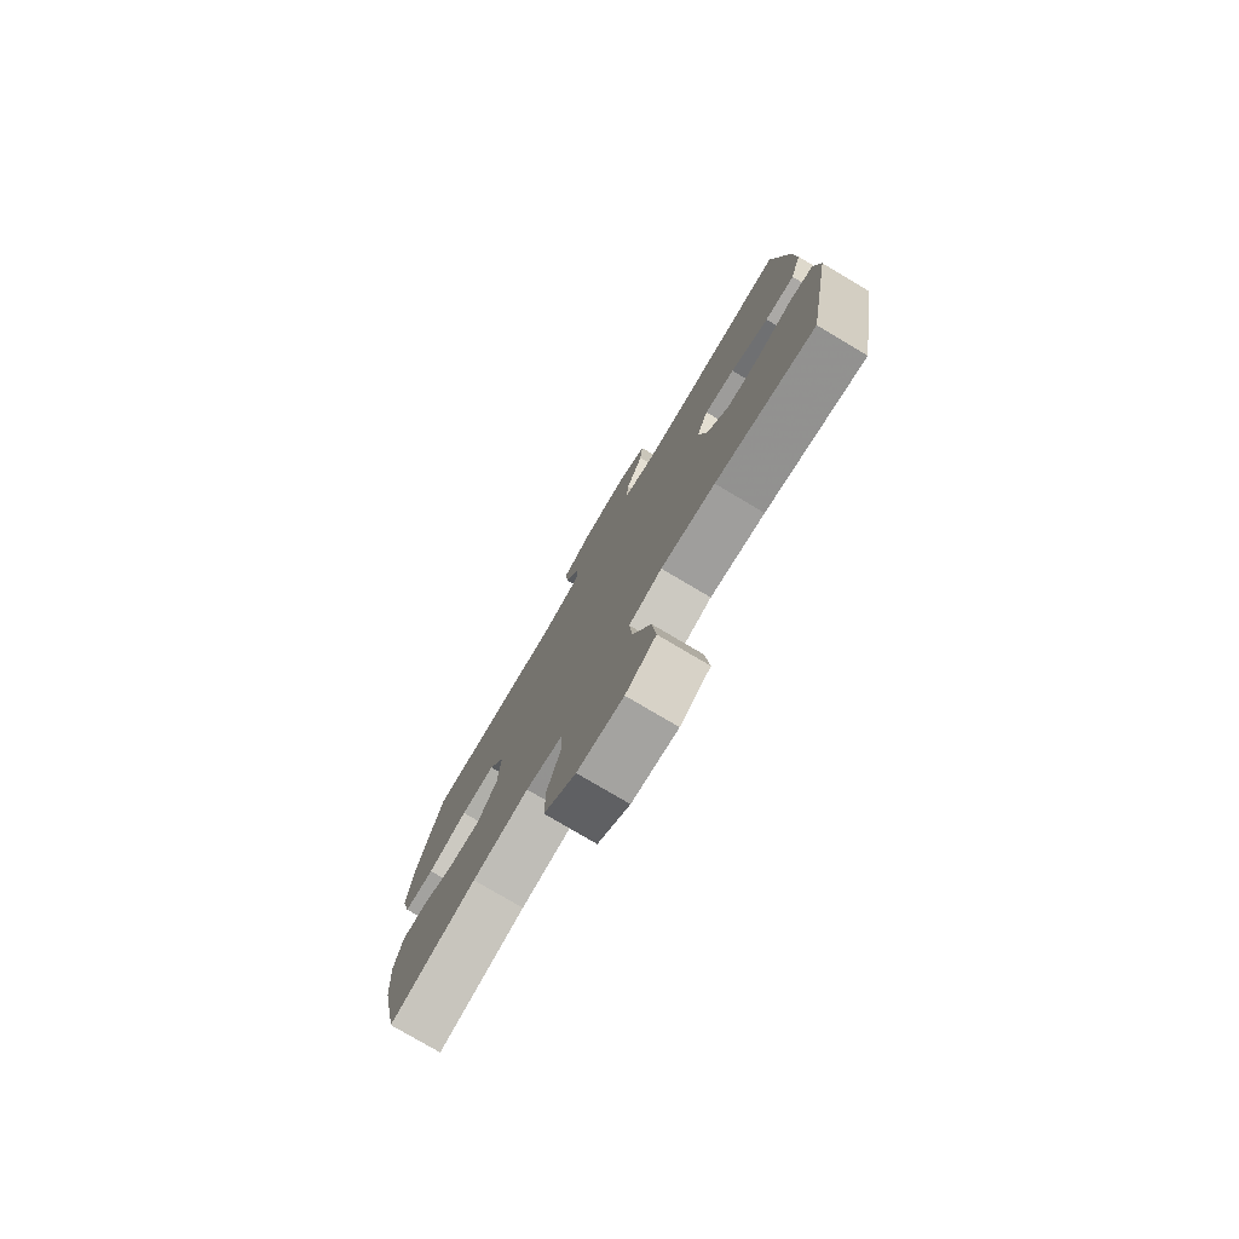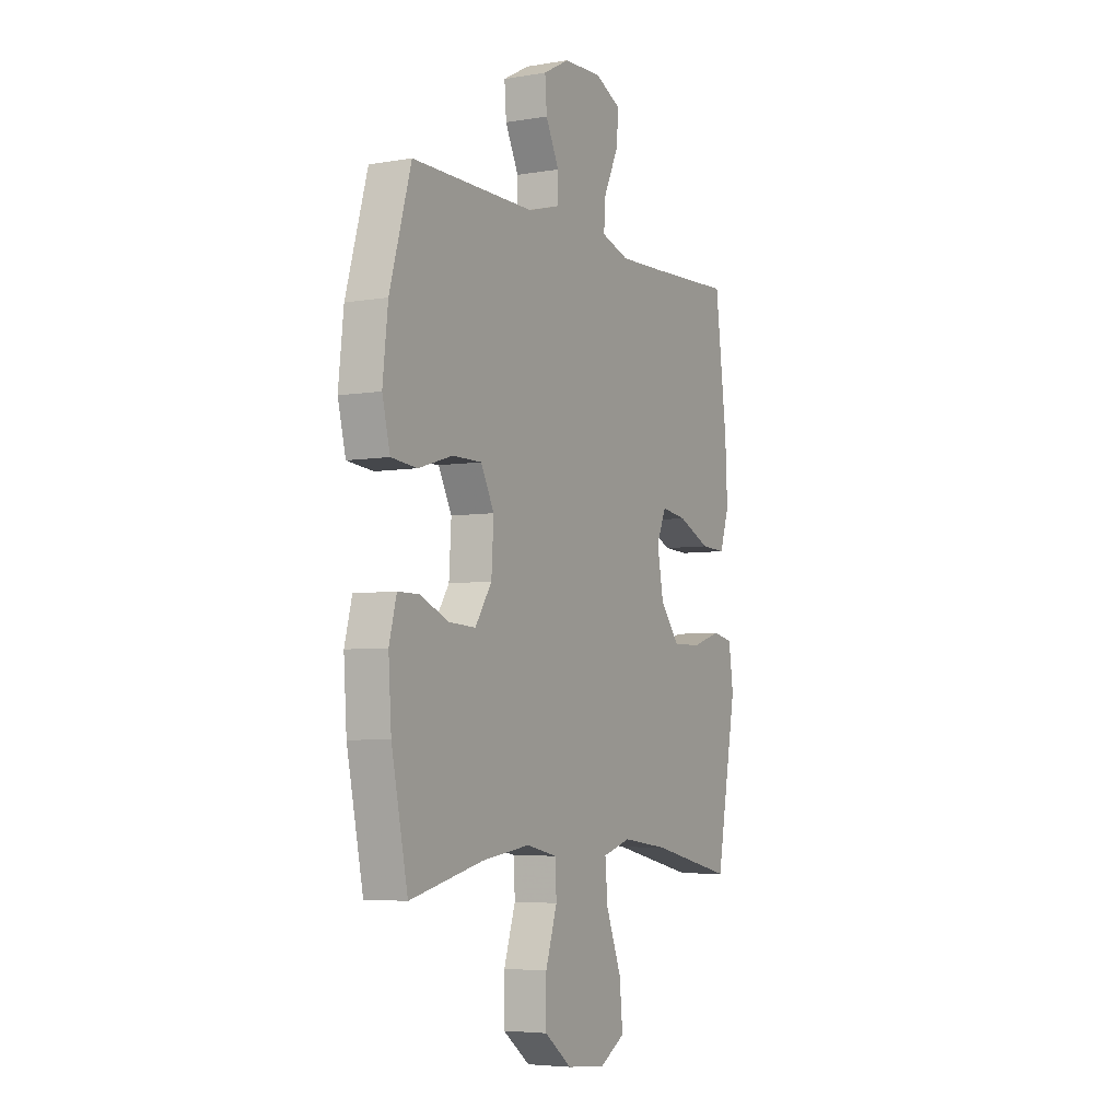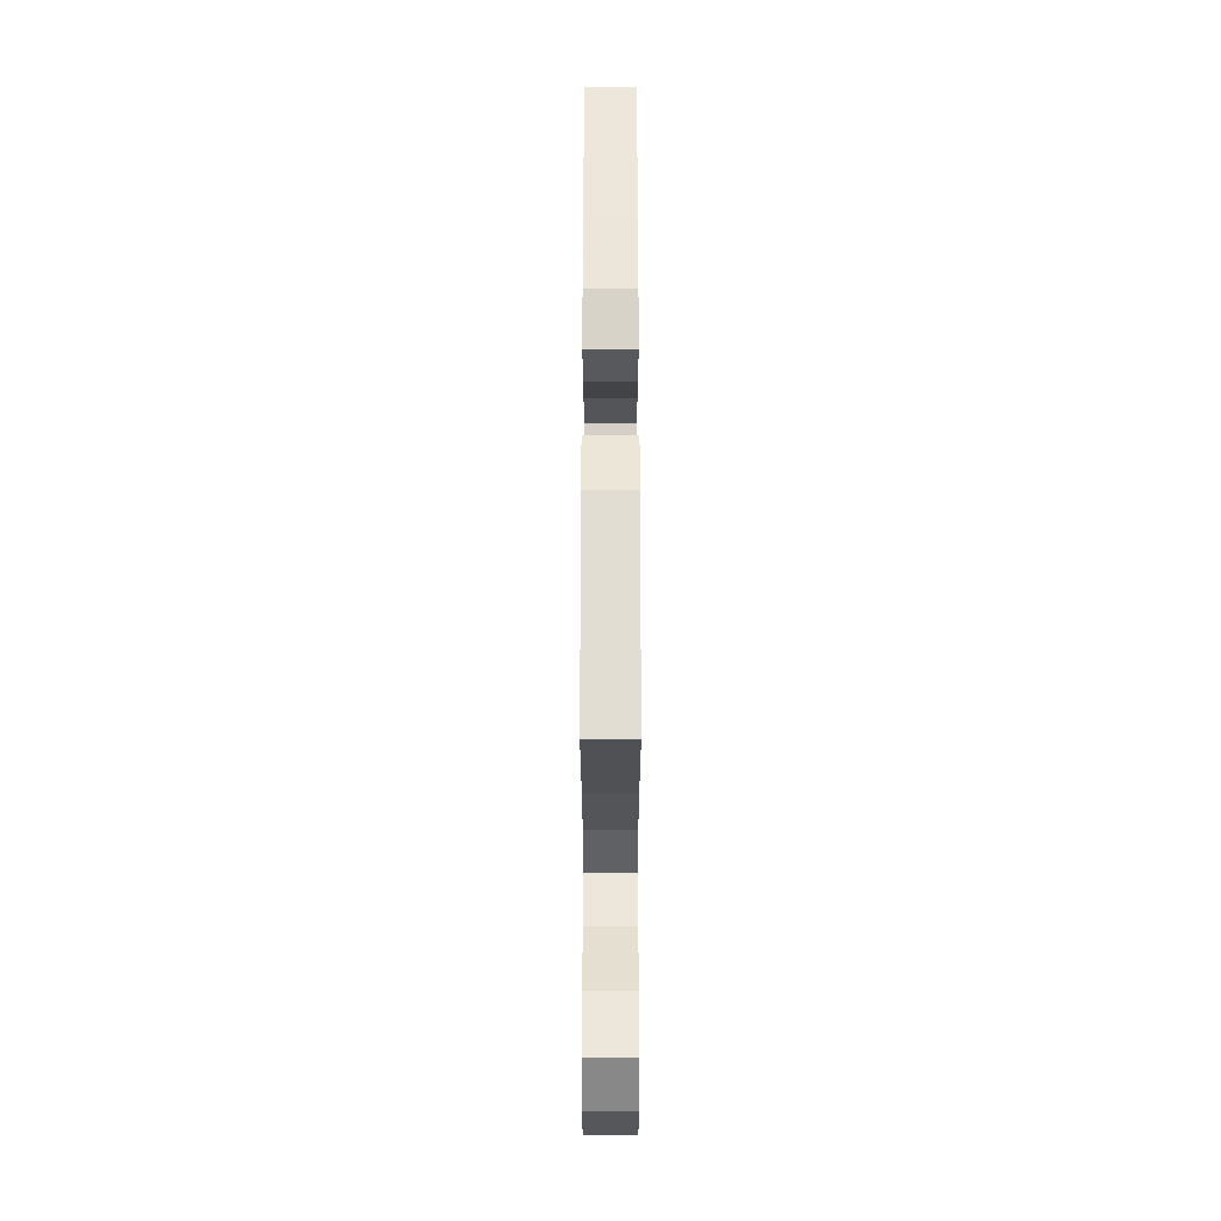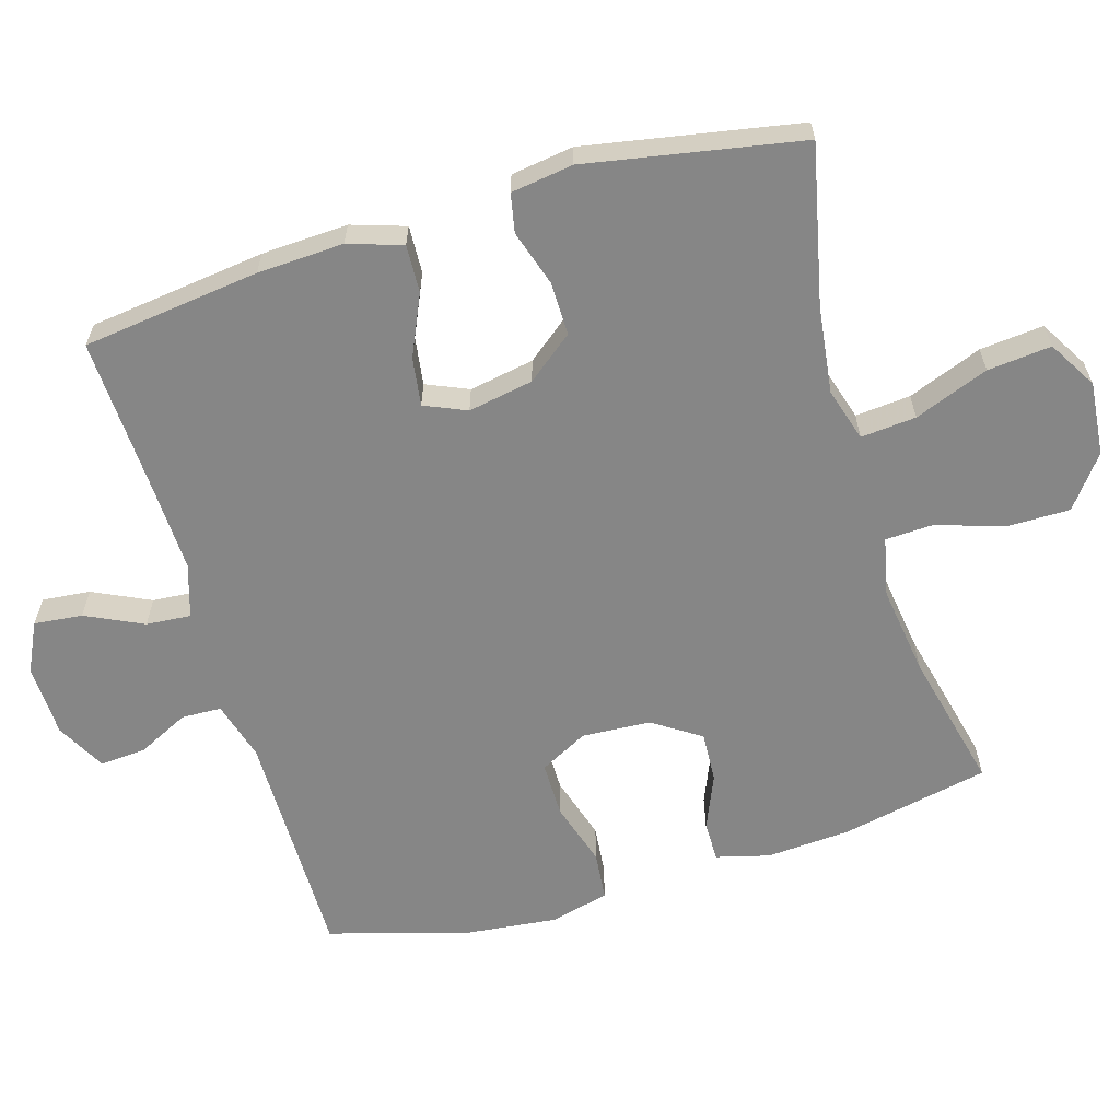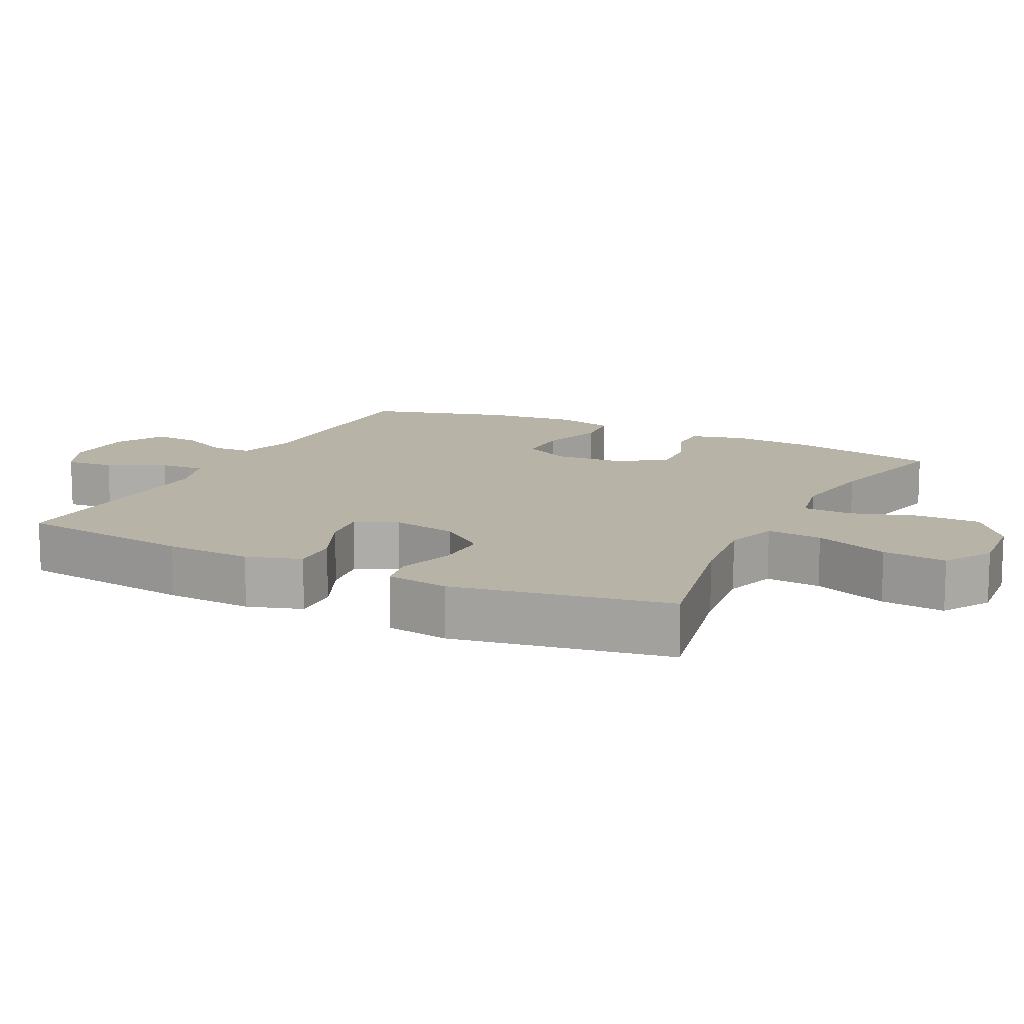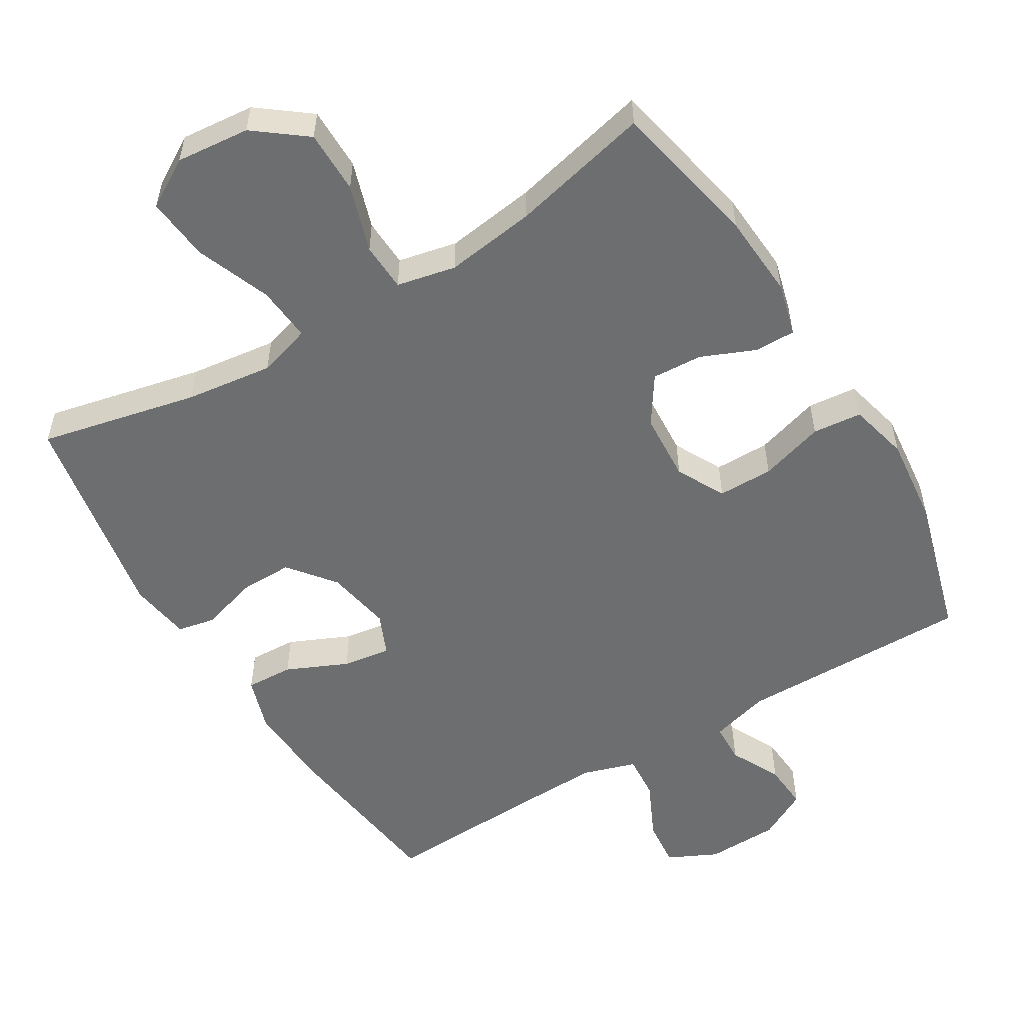
<metadata>
{"format":"obj","ext":"obj","renderer":"f3d","projection":"perspective","resolution":1024,"background":"white","views":[{"elev":-78.0,"azim":59.3,"up":"+Z"},{"elev":-5.1,"azim":-61.9,"up":"+Z"},{"elev":-32.2,"azim":90.0,"up":"+Z"},{"elev":-62.1,"azim":106.6,"up":"+Y"},{"elev":12.8,"azim":116.7,"up":"+Y"},{"elev":-54.3,"azim":-148.8,"up":"+Y"}]}
</metadata>
<code>
v 0.5 0.07 -0.5
v 0.274 0.07 -0.45
v 0.15 0.07 -0.434
v 0.074 0.07 -0.457
v 0.081 0.07 -0.536
v 0.122 0.07 -0.642
v 0.131 0.07 -0.733
v 0.062 0.07 -0.774
v -0.043 0.07 -0.764
v -0.116 0.07 -0.708
v -0.116 0.07 -0.618
v -0.085 0.07 -0.522
v -0.088 0.07 -0.453
v -0.172 0.07 -0.435
v -0.301 0.07 -0.453
v -0.5 0.07 -0.5
v -0.544 0.07 -0.288
v -0.552 0.07 -0.168
v -0.532 0.07 -0.092
v -0.475 0.07 -0.092
v -0.397 0.07 -0.125
v -0.325 0.07 -0.129
v -0.28 0.07 -0.061
v -0.274 0.07 0.037
v -0.31 0.07 0.106
v -0.389 0.07 0.106
v -0.481 0.07 0.078
v -0.551 0.07 0.085
v -0.572 0.07 0.17
v -0.558 0.07 0.298
v -0.5 0.07 0.5
v -0.167 0.07 0.498
v -0.082 0.07 0.522
v -0.08 0.07 0.579
v -0.116 0.07 0.652
v -0.121 0.07 0.718
v -0.05 0.07 0.756
v 0.054 0.07 0.759
v 0.124 0.07 0.725
v 0.117 0.07 0.656
v 0.078 0.07 0.574
v 0.073 0.07 0.51
v 0.149 0.07 0.486
v 0.271 0.07 0.49
v 0.5 0.07 0.5
v 0.532 0.07 0.247
v 0.538 0.07 0.124
v 0.513 0.07 0.047
v 0.445 0.07 0.05
v 0.358 0.07 0.089
v 0.289 0.07 0.099
v 0.263 0.07 0.039
v 0.28 0.07 -0.054
v 0.332 0.07 -0.12
v 0.409 0.07 -0.119
v 0.488 0.07 -0.094
v 0.543 0.07 -0.105
v 0.556 0.07 -0.194
v 0.5 0 -0.5
v 0.274 0 -0.45
v 0.15 0 -0.434
v 0.074 0 -0.457
v 0.081 0 -0.536
v 0.122 0 -0.642
v 0.131 0 -0.733
v 0.062 0 -0.774
v -0.043 0 -0.764
v -0.116 0 -0.708
v -0.116 0 -0.618
v -0.085 0 -0.522
v -0.088 0 -0.453
v -0.172 0 -0.435
v -0.301 0 -0.453
v -0.5 0 -0.5
v -0.544 0 -0.288
v -0.552 0 -0.168
v -0.532 0 -0.092
v -0.475 0 -0.092
v -0.397 0 -0.125
v -0.325 0 -0.129
v -0.28 0 -0.061
v -0.274 0 0.037
v -0.31 0 0.106
v -0.389 0 0.106
v -0.481 0 0.078
v -0.551 0 0.085
v -0.572 0 0.17
v -0.558 0 0.298
v -0.5 0 0.5
v -0.167 0 0.498
v -0.082 0 0.522
v -0.08 0 0.579
v -0.116 0 0.652
v -0.121 0 0.718
v -0.05 0 0.756
v 0.054 0 0.759
v 0.124 0 0.725
v 0.117 0 0.656
v 0.078 0 0.574
v 0.073 0 0.51
v 0.149 0 0.486
v 0.271 0 0.49
v 0.5 0 0.5
v 0.532 0 0.247
v 0.538 0 0.124
v 0.513 0 0.047
v 0.445 0 0.05
v 0.358 0 0.089
v 0.289 0 0.099
v 0.263 0 0.039
v 0.28 0 -0.054
v 0.332 0 -0.12
v 0.409 0 -0.119
v 0.488 0 -0.094
v 0.543 0 -0.105
v 0.556 0 -0.194
f 58 1 2
f 57 58 2
f 56 57 2
f 55 56 2
f 54 55 2 3
f 53 54 3 4
f 52 53 4
f 48 49 50
f 47 48 50
f 46 47 50
f 45 46 50
f 44 45 50
f 43 44 50 51
f 42 43 51 52
f 39 40 41
f 38 39 41
f 37 38 41
f 36 37 41
f 35 36 41
f 34 35 41
f 33 34 41 42
f 42 52 4
f 33 42 4
f 32 33 4
f 30 31 32
f 29 30 32
f 28 29 32
f 27 28 32
f 26 27 32
f 19 20 21
f 18 19 21
f 17 18 21
f 16 17 21
f 15 16 21
f 14 15 21 22
f 13 14 22 23
f 10 11 12
f 9 10 12
f 8 9 12
f 7 8 12
f 6 7 12
f 5 6 12
f 5 12 13
f 13 23 24
f 5 13 24
f 4 5 24
f 25 26 32
f 4 24 25 32
f 60 59 116
f 60 116 115
f 60 115 114
f 60 114 113
f 61 60 113 112
f 62 61 112 111
f 62 111 110
f 108 107 106
f 108 106 105
f 108 105 104
f 108 104 103
f 108 103 102
f 109 108 102 101
f 110 109 101 100
f 99 98 97
f 99 97 96
f 99 96 95
f 99 95 94
f 99 94 93
f 99 93 92
f 100 99 92 91
f 62 110 100
f 62 100 91
f 62 91 90
f 90 89 88
f 90 88 87
f 90 87 86
f 90 86 85
f 90 85 84
f 79 78 77
f 79 77 76
f 79 76 75
f 79 75 74
f 79 74 73
f 80 79 73 72
f 81 80 72 71
f 70 69 68
f 70 68 67
f 70 67 66
f 70 66 65
f 70 65 64
f 70 64 63
f 71 70 63
f 82 81 71
f 82 71 63
f 82 63 62
f 90 84 83
f 90 83 82 62
f 1 59 60 2
f 2 60 61 3
f 3 61 62 4
f 4 62 63 5
f 5 63 64 6
f 6 64 65 7
f 7 65 66 8
f 8 66 67 9
f 9 67 68 10
f 10 68 69 11
f 11 69 70 12
f 12 70 71 13
f 13 71 72 14
f 14 72 73 15
f 15 73 74 16
f 16 74 75 17
f 17 75 76 18
f 18 76 77 19
f 19 77 78 20
f 20 78 79 21
f 21 79 80 22
f 22 80 81 23
f 23 81 82 24
f 24 82 83 25
f 25 83 84 26
f 26 84 85 27
f 27 85 86 28
f 28 86 87 29
f 29 87 88 30
f 30 88 89 31
f 31 89 90 32
f 32 90 91 33
f 33 91 92 34
f 34 92 93 35
f 35 93 94 36
f 36 94 95 37
f 37 95 96 38
f 38 96 97 39
f 39 97 98 40
f 40 98 99 41
f 41 99 100 42
f 42 100 101 43
f 43 101 102 44
f 44 102 103 45
f 45 103 104 46
f 46 104 105 47
f 47 105 106 48
f 48 106 107 49
f 49 107 108 50
f 50 108 109 51
f 51 109 110 52
f 52 110 111 53
f 53 111 112 54
f 54 112 113 55
f 55 113 114 56
f 56 114 115 57
f 57 115 116 58
f 58 116 59 1

</code>
